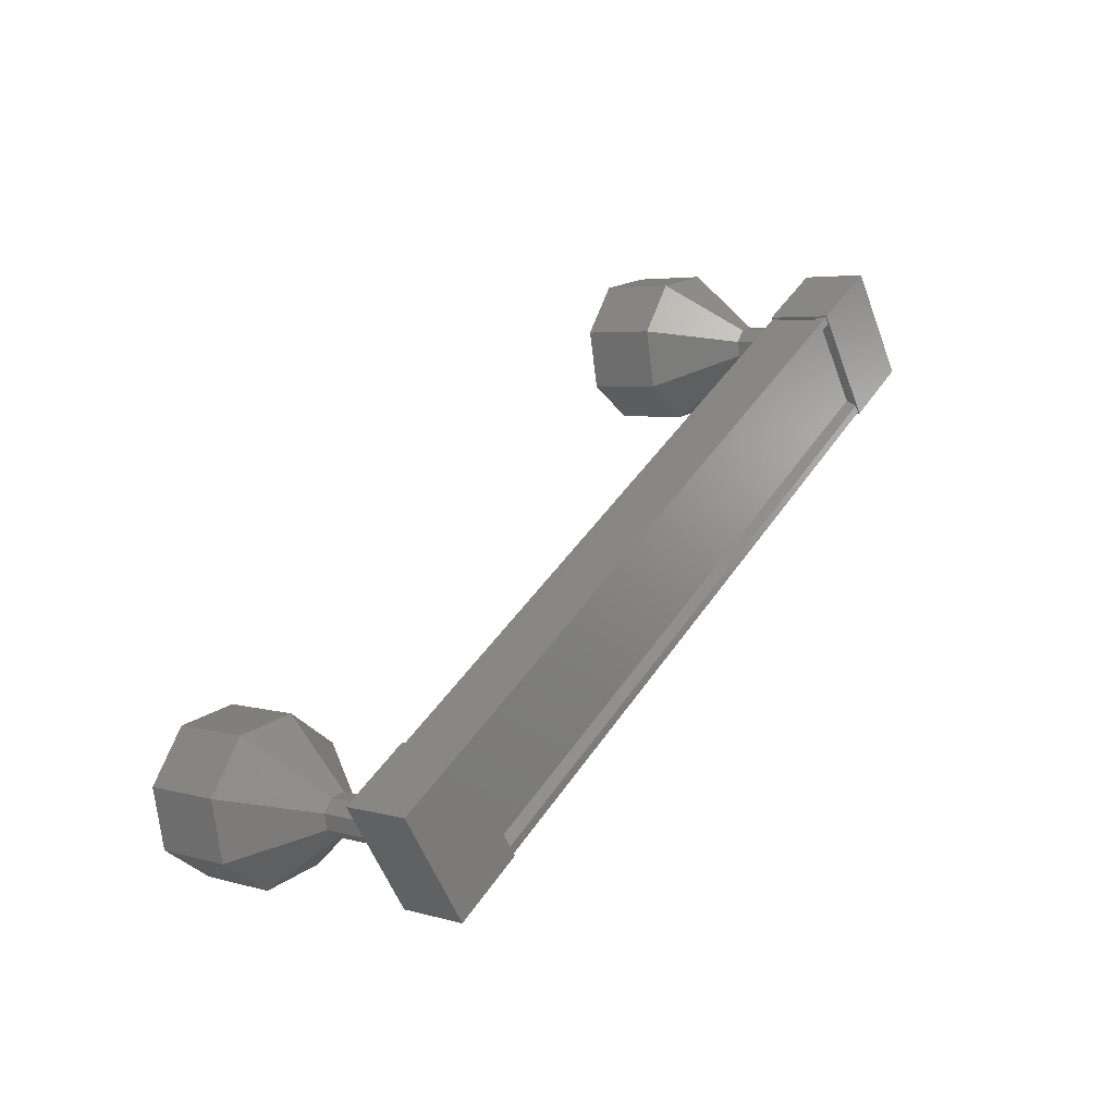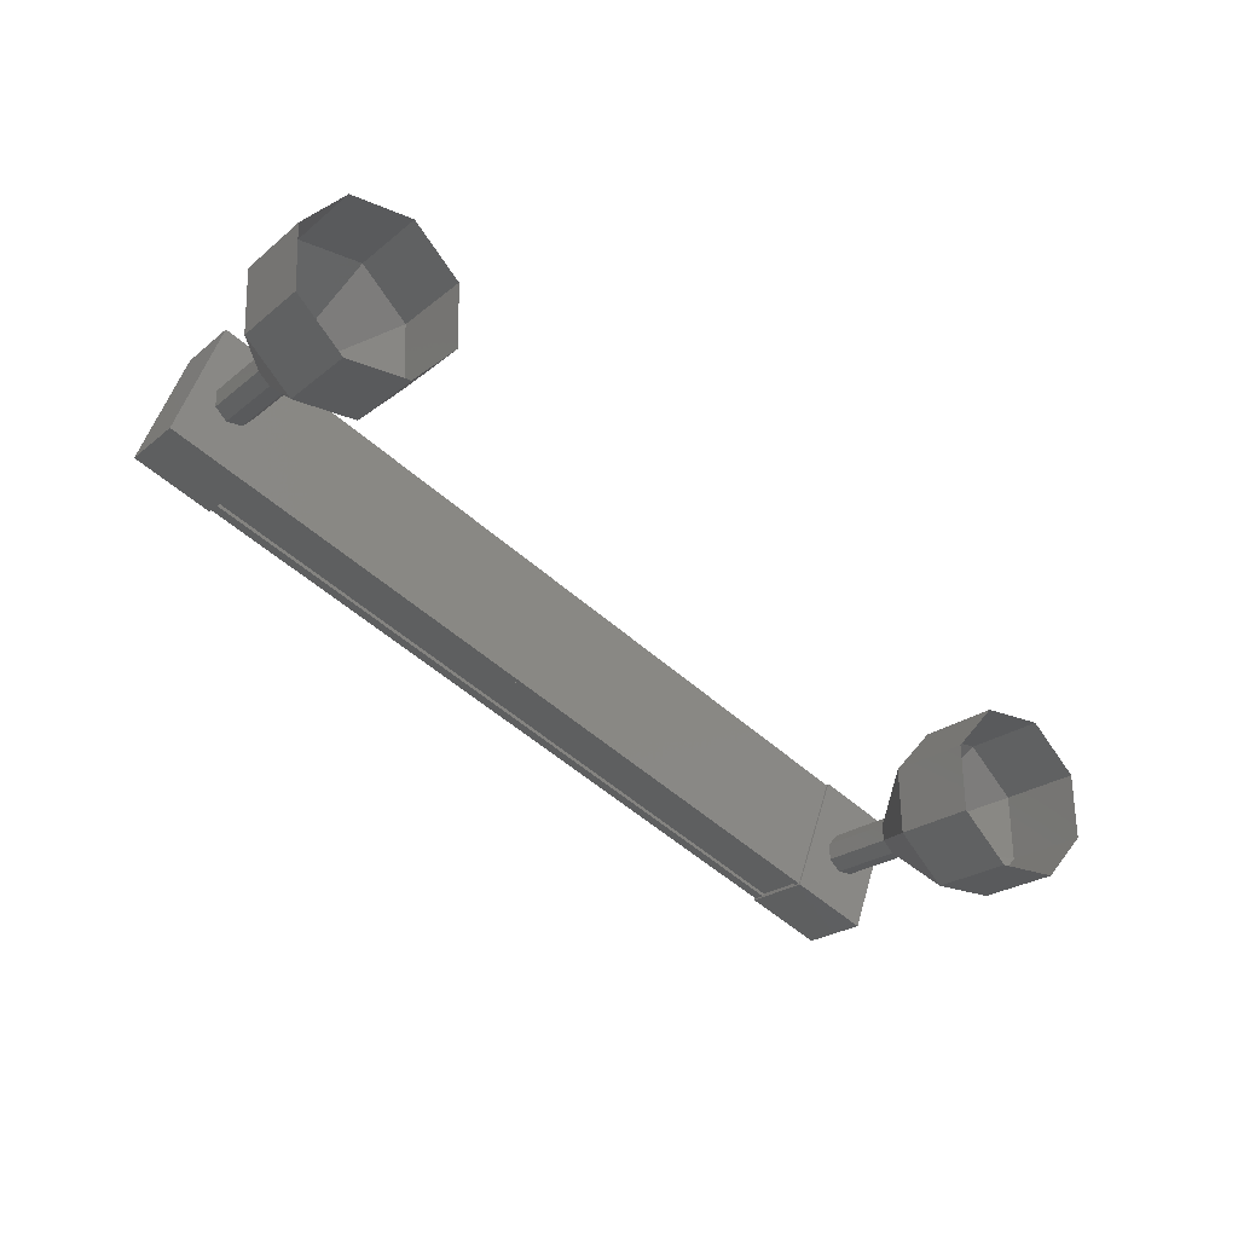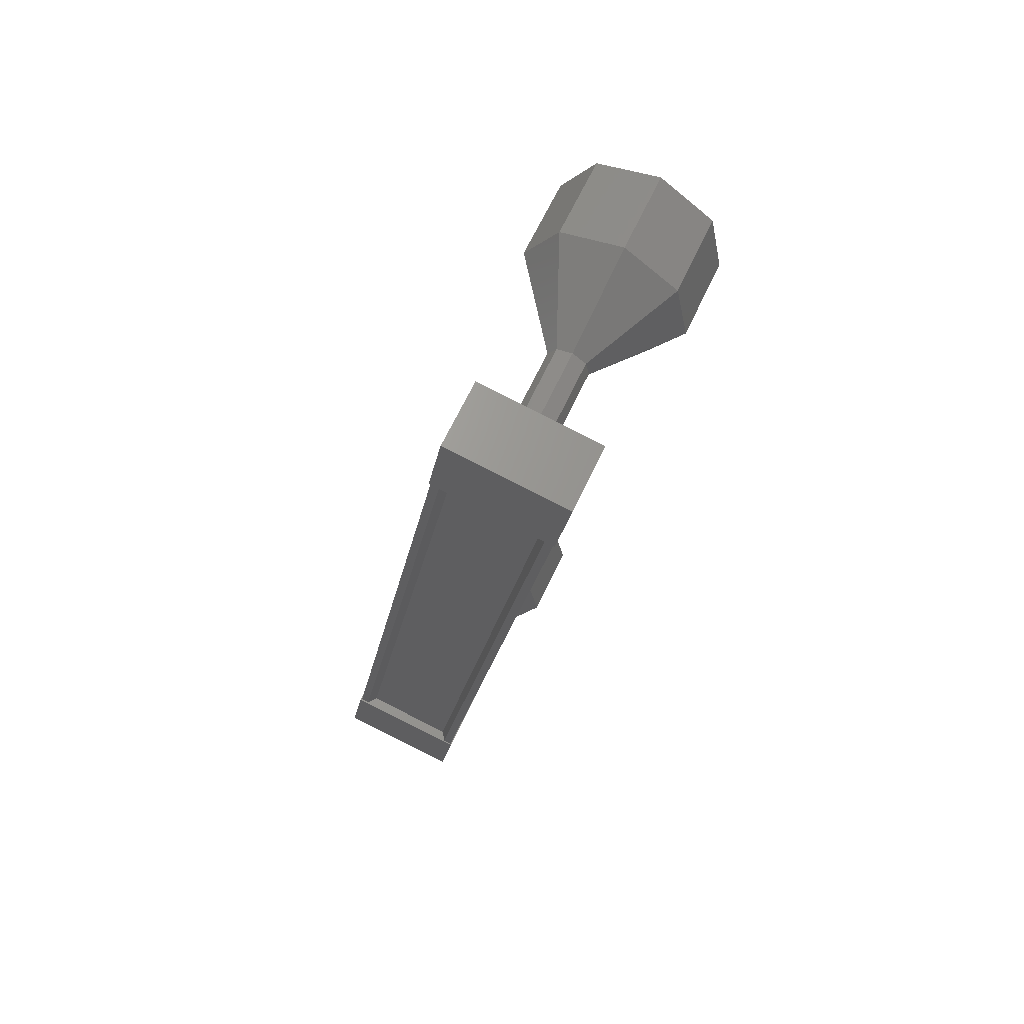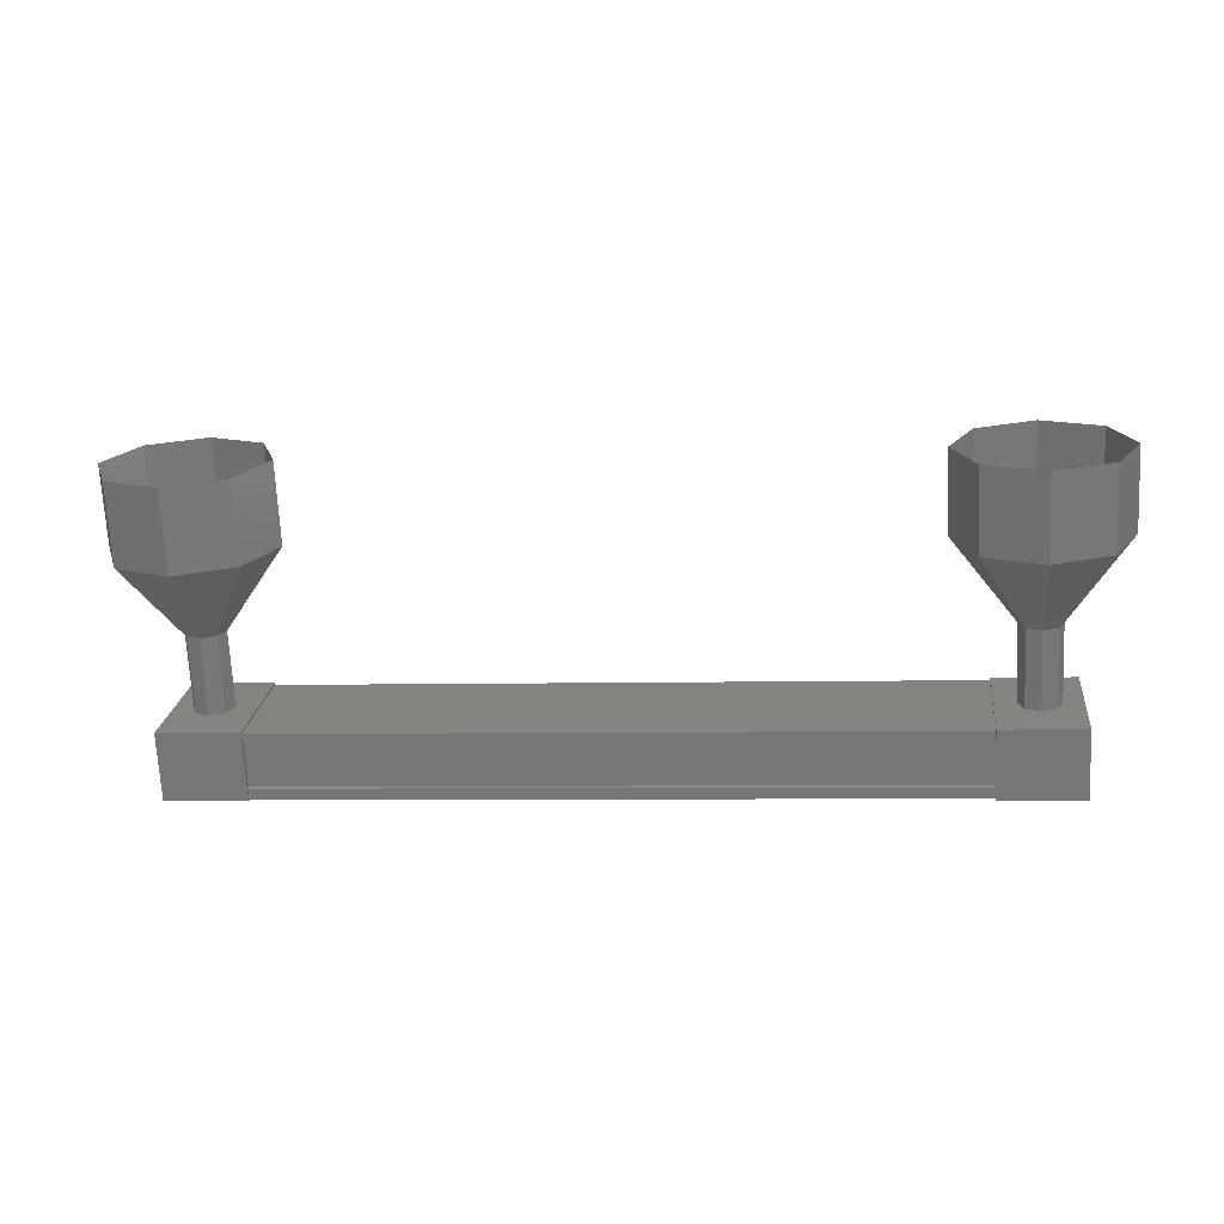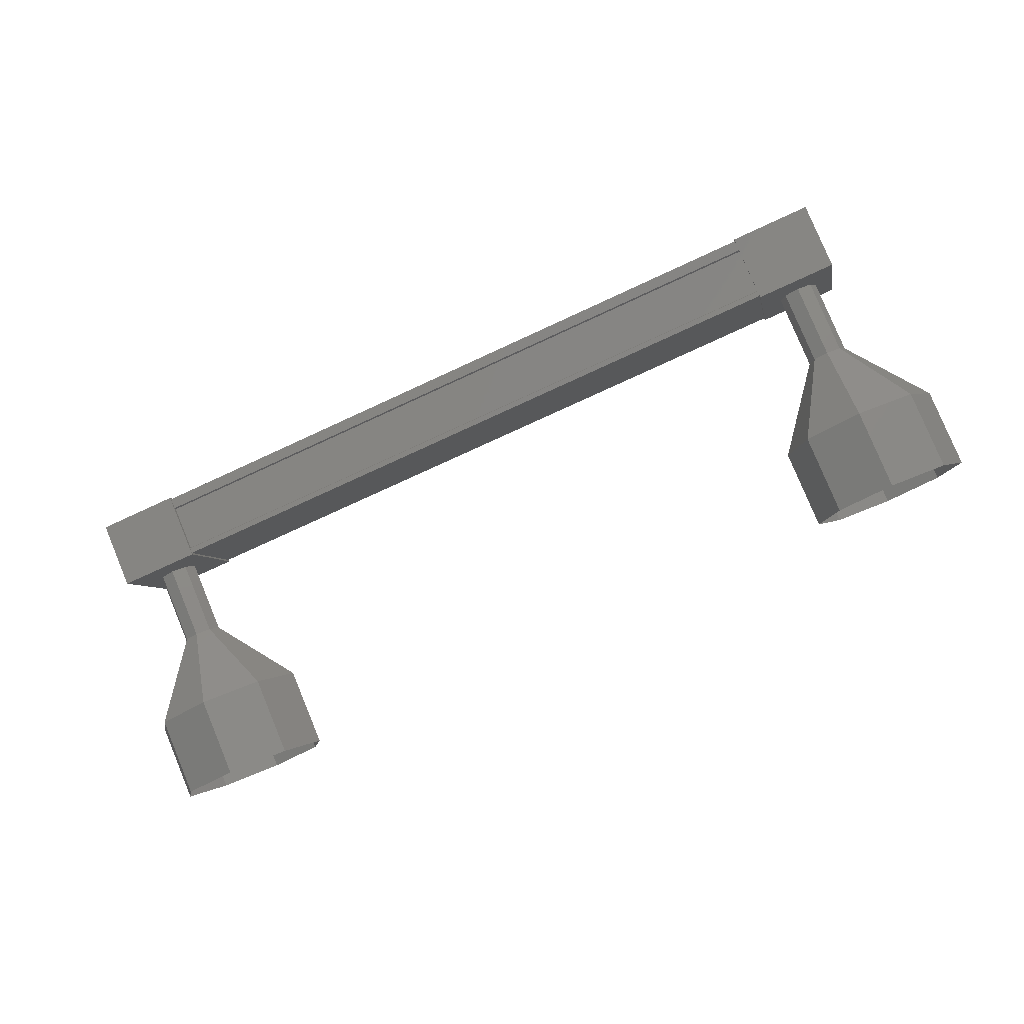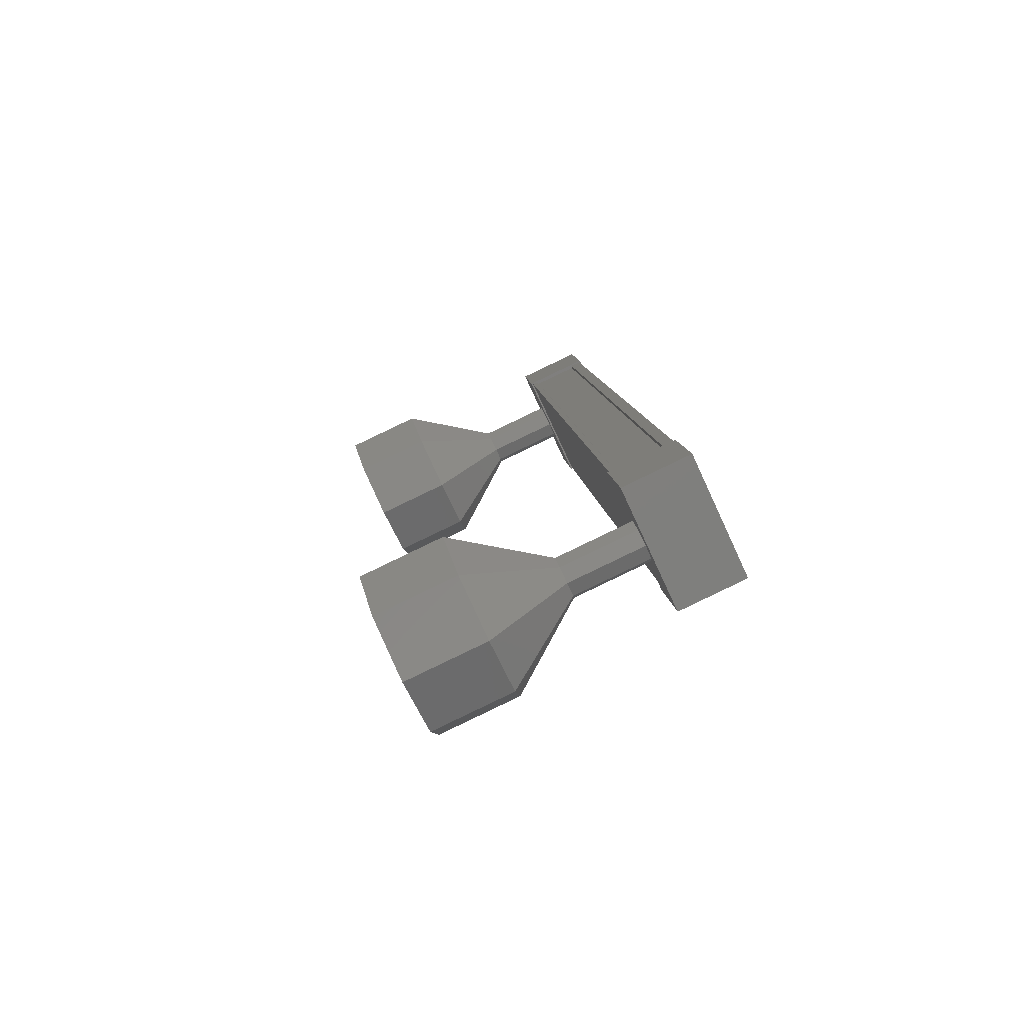
<metadata>
{"format":"stl","ext":"stl","renderer":"f3d","projection":"perspective","resolution":1024,"background":"white","views":[{"elev":46.2,"azim":122.2,"up":"+Y"},{"elev":-56.2,"azim":-42.3,"up":"+Y"},{"elev":-22.1,"azim":-99.4,"up":"+Z"},{"elev":-5.0,"azim":7.0,"up":"+Z"},{"elev":-72.4,"azim":-155.0,"up":"+Y"},{"elev":10.9,"azim":84.8,"up":"+Y"}]}
</metadata>
<code>
# stl→obj: 114 verts, 152 faces
v -370.4 15.95 130.1
v -370.4 16.07 130
v -361.1 16.07 130
v -361.1 16.16 130
v -361.1 14.95 129.6
v -361.1 14.92 129.5
v -370.4 14.92 129.5
v -361.1 14.83 129.4
v -370.4 14.83 129.4
v -361.1 14.52 130.1
v -370.4 14.52 130.1
v -361.1 14.55 130.1
v -370.4 14.55 130.1
v -370.4 14.79 129.6
v -361.1 15.95 130.1
v -370.4 14.95 129.6
v -370.4 14.77 129.5
v -361.1 14.77 129.5
v -361.1 14.79 129.6
v -360.6 16.18 130
v -360.6 14.46 130.2
v -360.6 14.82 129.4
v -361.6 14.82 129.4
v -361.6 16.18 130
v -361.6 14.46 130.2
v -361.6 15.83 130.8
v -360.6 15.83 130.8
v -369.9 14.82 129.4
v -369.9 16.18 130
v -369.9 14.46 130.2
v -369.9 15.83 130.8
v -370.9 15.83 130.8
v -370.9 16.18 130
v -370.9 14.82 129.4
v -370.9 14.46 130.2
v -370.4 16.16 130
v -370.4 16.1 130.2
v -361.1 16.1 130.2
v -370.4 16.07 130.2
v -361.1 16.07 130.2
v -370.4 15.83 130.7
v -361.1 15.83 130.7
v -370.4 15.85 130.7
v -361.1 15.85 130.7
v -370.4 15.82 130.8
v -361.1 15.82 130.8
v -370.4 14.49 130.1
v -361.1 14.49 130.1
v -371.4 14.33 132.2
v -371.4 13.9 133.1
v -371.1 14.97 132.5
v -371.1 14.55 133.4
v -370.4 15.23 132.7
v -370.4 14.81 133.6
v -369.7 14.97 132.5
v -369.7 14.55 133.4
v -369.4 14.33 132.2
v -369.4 13.9 133.1
v -369.7 13.69 131.9
v -369.7 13.26 132.8
v -370.4 13.42 131.8
v -370.4 13 132.7
v -371.1 13.69 131.9
v -371.1 13.26 132.8
v -360.9 14.59 131.3
v -360.8 15.17 130.4
v -360.8 14.75 131.3
v -360.9 15.33 130.5
v -360.9 14.91 131.4
v -361.1 15.39 130.5
v -361.1 14.97 131.4
v -361.2 15.33 130.5
v -361.2 14.91 131.4
v -361.3 15.17 130.4
v -361.3 14.75 131.3
v -361.2 15.01 130.4
v -361.2 14.59 131.3
v -361.1 14.94 130.3
v -361.1 14.52 131.2
v -360.9 15.01 130.4
v -360.4 13.26 132.8
v -360.1 14.33 132.2
v -360.1 13.9 133.1
v -360.4 14.97 132.5
v -360.4 14.55 133.4
v -361.1 15.23 132.7
v -361.1 14.81 133.6
v -361.8 14.97 132.5
v -361.8 14.55 133.4
v -362.1 14.33 132.2
v -362.1 13.9 133.1
v -361.8 13.69 131.9
v -361.8 13.26 132.8
v -361.1 13.42 131.8
v -361.1 13 132.7
v -360.4 13.69 131.9
v -361.1 14.98 131.4
v -370.7 15.17 130.4
v -370.7 14.75 131.3
v -370.6 15.33 130.5
v -370.6 14.91 131.4
v -370.4 15.39 130.5
v -370.4 14.97 131.4
v -370.2 15.33 130.5
v -370.2 14.91 131.4
v -370.2 15.17 130.4
v -370.2 14.75 131.3
v -370.2 15.01 130.4
v -370.2 14.59 131.3
v -370.4 14.94 130.3
v -370.4 14.52 131.2
v -370.6 15.01 130.4
v -370.6 14.59 131.3
v -370.4 14.98 131.4
f 1 2 3
f 3 2 4
f 5 6 7
f 7 6 8
f 8 9 7
f 10 11 12
f 12 11 13
f 13 14 12
f 3 15 1
f 1 15 5
f 5 16 1
f 7 16 5
f 9 8 17
f 17 8 18
f 18 14 17
f 19 14 18
f 12 14 19
f 20 21 22
f 22 21 23
f 23 24 22
f 25 24 23
f 26 24 25
f 25 21 26
f 26 21 27
f 27 21 20
f 20 24 27
f 22 24 20
f 28 29 30
f 30 29 31
f 31 32 30
f 29 32 31
f 33 32 29
f 29 34 33
f 33 34 32
f 32 34 35
f 35 30 32
f 34 30 35
f 28 30 34
f 34 29 28
f 2 36 4
f 4 36 37
f 37 38 4
f 39 38 37
f 40 38 39
f 39 41 40
f 40 41 42
f 42 41 43
f 43 44 42
f 45 44 43
f 46 44 45
f 45 47 46
f 46 47 48
f 48 47 10
f 25 23 21
f 24 26 27
f 47 11 10
f 49 50 51
f 51 50 52
f 52 53 51
f 54 53 52
f 55 53 54
f 54 56 55
f 55 56 57
f 57 56 58
f 58 59 57
f 60 59 58
f 61 59 60
f 60 62 61
f 61 62 63
f 63 62 64
f 64 49 63
f 50 49 64
f 65 66 67
f 67 66 68
f 68 69 67
f 70 69 68
f 71 69 70
f 70 72 71
f 71 72 73
f 73 72 74
f 74 75 73
f 76 75 74
f 77 75 76
f 76 78 77
f 77 78 79
f 79 78 80
f 80 65 79
f 66 65 80
f 81 82 83
f 83 82 84
f 84 85 83
f 86 85 84
f 87 85 86
f 86 88 87
f 87 88 89
f 89 88 90
f 90 91 89
f 92 91 90
f 93 91 92
f 92 94 93
f 93 94 95
f 95 94 96
f 96 81 95
f 82 81 96
f 96 67 82
f 82 67 69
f 69 84 82
f 97 84 69
f 86 84 97
f 97 73 86
f 86 73 88
f 88 73 75
f 75 90 88
f 77 90 75
f 92 90 77
f 77 79 92
f 92 79 94
f 94 79 65
f 65 96 94
f 67 96 65
f 98 99 100
f 100 99 101
f 101 102 100
f 103 102 101
f 104 102 103
f 103 105 104
f 104 105 106
f 106 105 107
f 107 108 106
f 109 108 107
f 110 108 109
f 109 111 110
f 110 111 112
f 112 111 113
f 113 98 112
f 99 98 113
f 113 63 99
f 99 63 49
f 49 101 99
f 51 101 49
f 114 101 51
f 51 53 114
f 114 53 105
f 105 53 55
f 55 107 105
f 57 107 55
f 109 107 57
f 57 59 109
f 109 59 111
f 111 59 61
f 61 113 111
f 63 113 61

</code>
